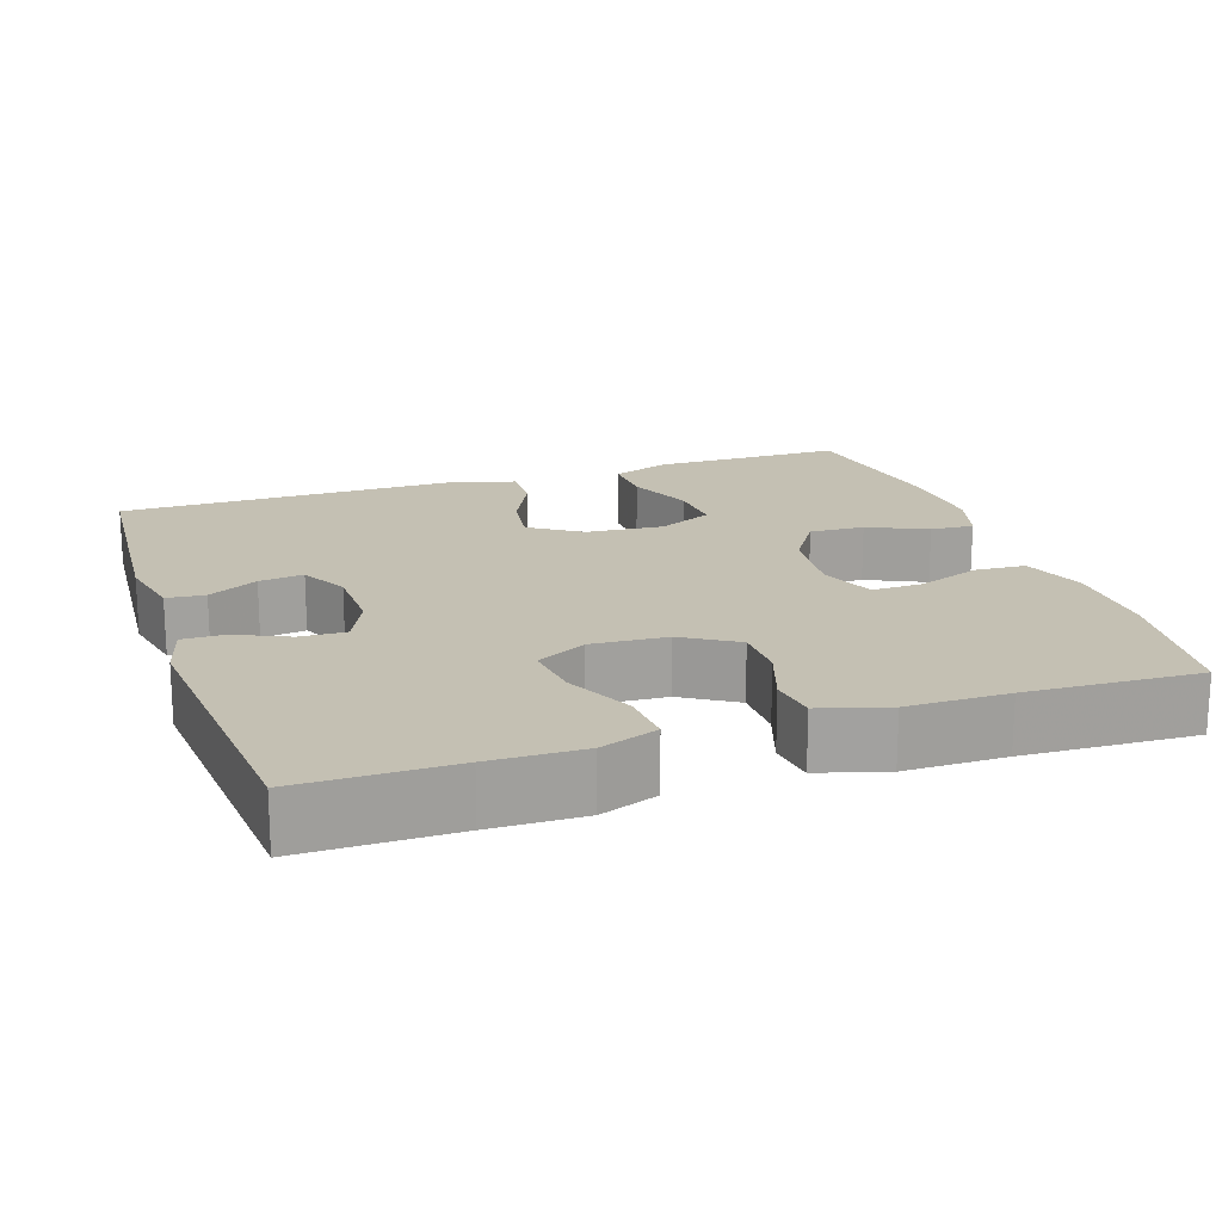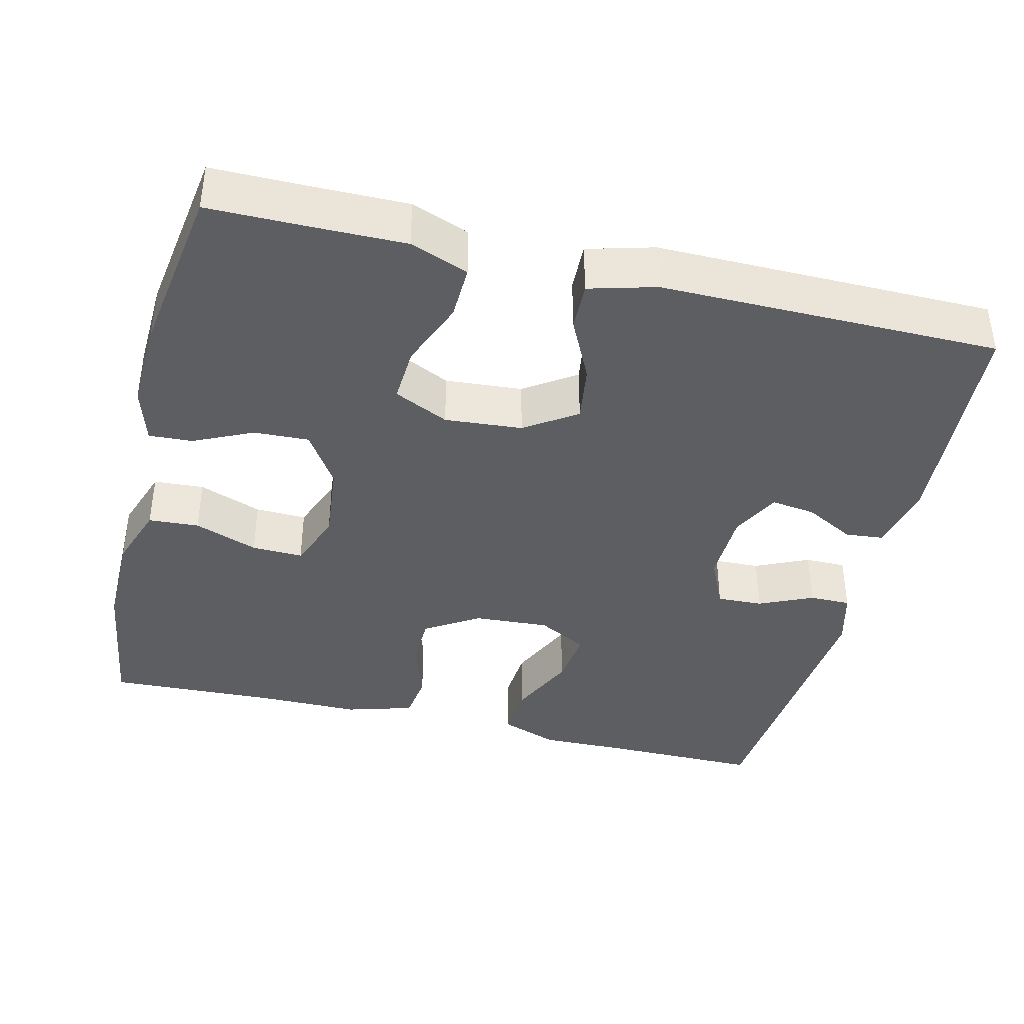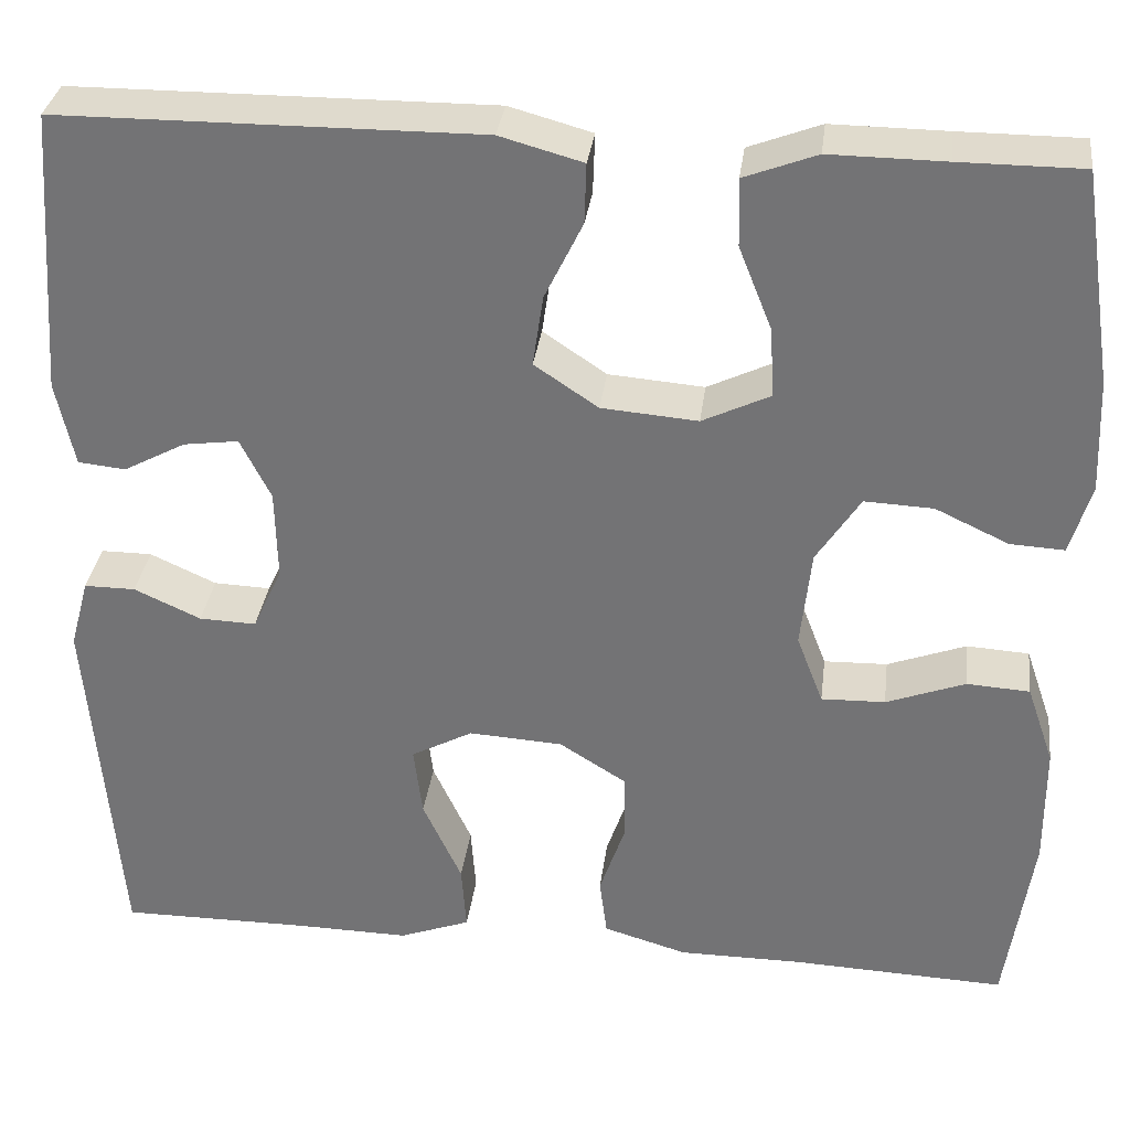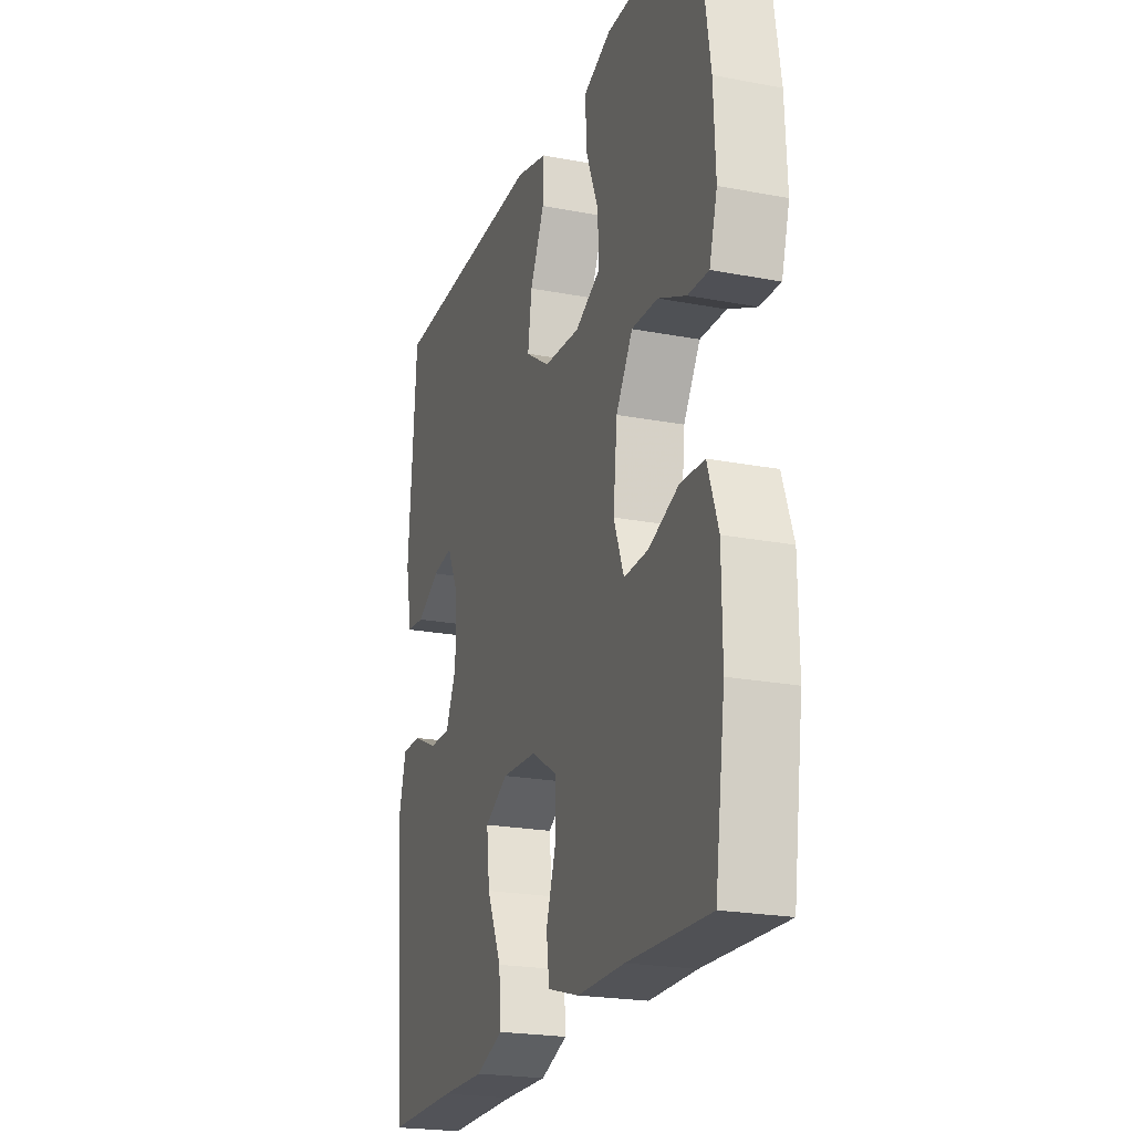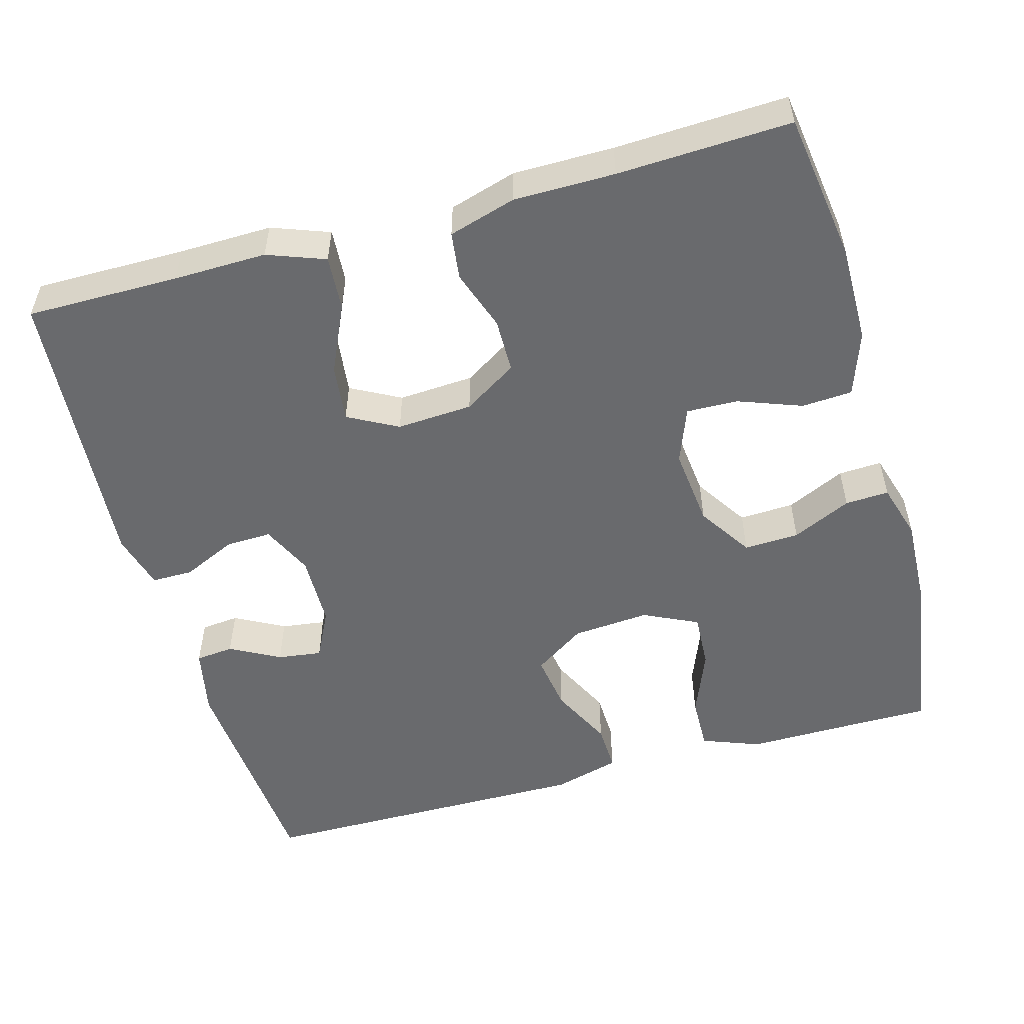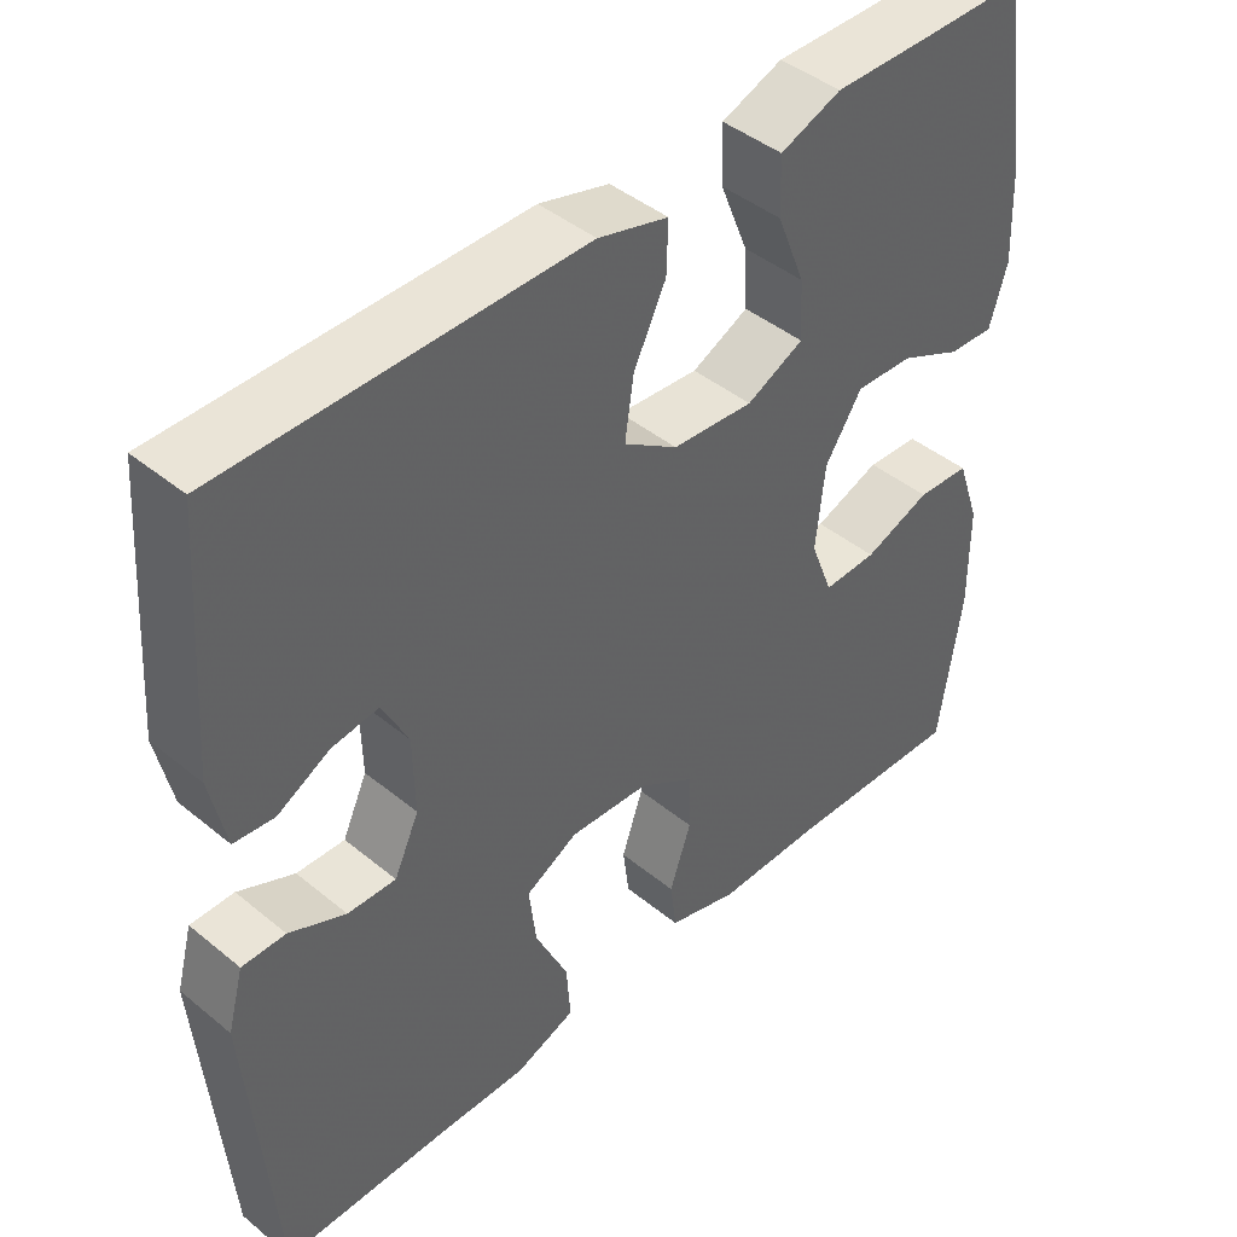
<metadata>
{"format":"obj","ext":"obj","renderer":"f3d","projection":"perspective","resolution":1024,"background":"white","views":[{"elev":18.0,"azim":161.3,"up":"+Y"},{"elev":-39.4,"azim":-13.7,"up":"+Y"},{"elev":33.0,"azim":-172.8,"up":"+Z"},{"elev":-22.3,"azim":-108.3,"up":"+Z"},{"elev":-53.0,"azim":-164.3,"up":"+Y"},{"elev":43.7,"azim":133.9,"up":"+Z"}]}
</metadata>
<code>
v 0.5 0.07 -0.5
v 0.301 0.07 -0.499
v 0.18 0.07 -0.501
v 0.105 0.07 -0.473
v 0.11 0.07 -0.402
v 0.151 0.07 -0.313
v 0.16 0.07 -0.238
v 0.095 0.07 -0.203
v -0.004 0.07 -0.209
v -0.074 0.07 -0.253
v -0.075 0.07 -0.324
v -0.048 0.07 -0.403
v -0.056 0.07 -0.465
v -0.144 0.07 -0.491
v -0.275 0.07 -0.491
v -0.5 0.07 -0.5
v -0.528 0.07 -0.307
v -0.527 0.07 -0.178
v -0.498 0.07 -0.094
v -0.432 0.07 -0.09
v -0.349 0.07 -0.121
v -0.282 0.07 -0.123
v -0.254 0.07 -0.05
v -0.265 0.07 0.054
v -0.311 0.07 0.125
v -0.383 0.07 0.122
v -0.46 0.07 0.086
v -0.517 0.07 0.083
v -0.539 0.07 0.157
v -0.534 0.07 0.276
v -0.5 0.07 0.5
v -0.371 0.07 0.5
v -0.25 0.07 0.501
v -0.174 0.07 0.472
v -0.176 0.07 0.401
v -0.211 0.07 0.313
v -0.215 0.07 0.24
v -0.144 0.07 0.206
v -0.043 0.07 0.214
v 0.024 0.07 0.259
v 0.013 0.07 0.334
v -0.027 0.07 0.416
v -0.029 0.07 0.479
v 0.058 0.07 0.503
v 0.5 0.07 0.5
v 0.522 0.07 0.2
v 0.503 0.07 0.11
v 0.453 0.07 0.105
v 0.388 0.07 0.14
v 0.33 0.07 0.148
v 0.298 0.07 0.084
v 0.296 0.07 -0.012
v 0.327 0.07 -0.079
v 0.387 0.07 -0.077
v 0.457 0.07 -0.045
v 0.511 0.07 -0.045
v 0.531 0.07 -0.119
v 0.5 0 -0.5
v 0.301 0 -0.499
v 0.18 0 -0.501
v 0.105 0 -0.473
v 0.11 0 -0.402
v 0.151 0 -0.313
v 0.16 0 -0.238
v 0.095 0 -0.203
v -0.004 0 -0.209
v -0.074 0 -0.253
v -0.075 0 -0.324
v -0.048 0 -0.403
v -0.056 0 -0.465
v -0.144 0 -0.491
v -0.275 0 -0.491
v -0.5 0 -0.5
v -0.528 0 -0.307
v -0.527 0 -0.178
v -0.498 0 -0.094
v -0.432 0 -0.09
v -0.349 0 -0.121
v -0.282 0 -0.123
v -0.254 0 -0.05
v -0.265 0 0.054
v -0.311 0 0.125
v -0.383 0 0.122
v -0.46 0 0.086
v -0.517 0 0.083
v -0.539 0 0.157
v -0.534 0 0.276
v -0.5 0 0.5
v -0.371 0 0.5
v -0.25 0 0.501
v -0.174 0 0.472
v -0.176 0 0.401
v -0.211 0 0.313
v -0.215 0 0.24
v -0.144 0 0.206
v -0.043 0 0.214
v 0.024 0 0.259
v 0.013 0 0.334
v -0.027 0 0.416
v -0.029 0 0.479
v 0.058 0 0.503
v 0.5 0 0.5
v 0.522 0 0.2
v 0.503 0 0.11
v 0.453 0 0.105
v 0.388 0 0.14
v 0.33 0 0.148
v 0.298 0 0.084
v 0.296 0 -0.012
v 0.327 0 -0.079
v 0.387 0 -0.077
v 0.457 0 -0.045
v 0.511 0 -0.045
v 0.531 0 -0.119
f 54 55 56 57
f 53 54 57 1
f 52 53 1 2
f 46 47 48 49
f 46 49 50
f 45 46 50
f 44 45 50 51
f 41 42 43 44
f 40 41 44 51
f 33 34 35 36
f 32 33 36 37
f 31 32 37
f 30 31 37
f 29 30 37 38
f 26 27 28 29
f 25 26 29 38
f 18 19 20 21
f 18 21 22
f 15 16 17 18
f 15 18 22
f 14 15 22 23
f 11 12 13 14
f 10 11 14 23
f 3 4 5 6
f 52 2 3 6
f 52 6 7
f 39 40 51 52
f 39 52 7 8
f 24 25 38 39
f 24 39 8 9
f 9 10 23 24
f 114 113 112 111
f 58 114 111 110
f 59 58 110 109
f 106 105 104 103
f 107 106 103
f 107 103 102
f 108 107 102 101
f 101 100 99 98
f 108 101 98 97
f 93 92 91 90
f 94 93 90 89
f 94 89 88
f 94 88 87
f 95 94 87 86
f 86 85 84 83
f 95 86 83 82
f 78 77 76 75
f 79 78 75
f 75 74 73 72
f 79 75 72
f 80 79 72 71
f 71 70 69 68
f 80 71 68 67
f 63 62 61 60
f 63 60 59 109
f 64 63 109
f 109 108 97 96
f 65 64 109 96
f 96 95 82 81
f 66 65 96 81
f 81 80 67 66
f 1 58 59 2
f 2 59 60 3
f 3 60 61 4
f 4 61 62 5
f 5 62 63 6
f 6 63 64 7
f 7 64 65 8
f 8 65 66 9
f 9 66 67 10
f 10 67 68 11
f 11 68 69 12
f 12 69 70 13
f 13 70 71 14
f 14 71 72 15
f 15 72 73 16
f 16 73 74 17
f 17 74 75 18
f 18 75 76 19
f 19 76 77 20
f 20 77 78 21
f 21 78 79 22
f 22 79 80 23
f 23 80 81 24
f 24 81 82 25
f 25 82 83 26
f 26 83 84 27
f 27 84 85 28
f 28 85 86 29
f 29 86 87 30
f 30 87 88 31
f 31 88 89 32
f 32 89 90 33
f 33 90 91 34
f 34 91 92 35
f 35 92 93 36
f 36 93 94 37
f 37 94 95 38
f 38 95 96 39
f 39 96 97 40
f 40 97 98 41
f 41 98 99 42
f 42 99 100 43
f 43 100 101 44
f 44 101 102 45
f 45 102 103 46
f 46 103 104 47
f 47 104 105 48
f 48 105 106 49
f 49 106 107 50
f 50 107 108 51
f 51 108 109 52
f 52 109 110 53
f 53 110 111 54
f 54 111 112 55
f 55 112 113 56
f 56 113 114 57
f 57 114 58 1

</code>
